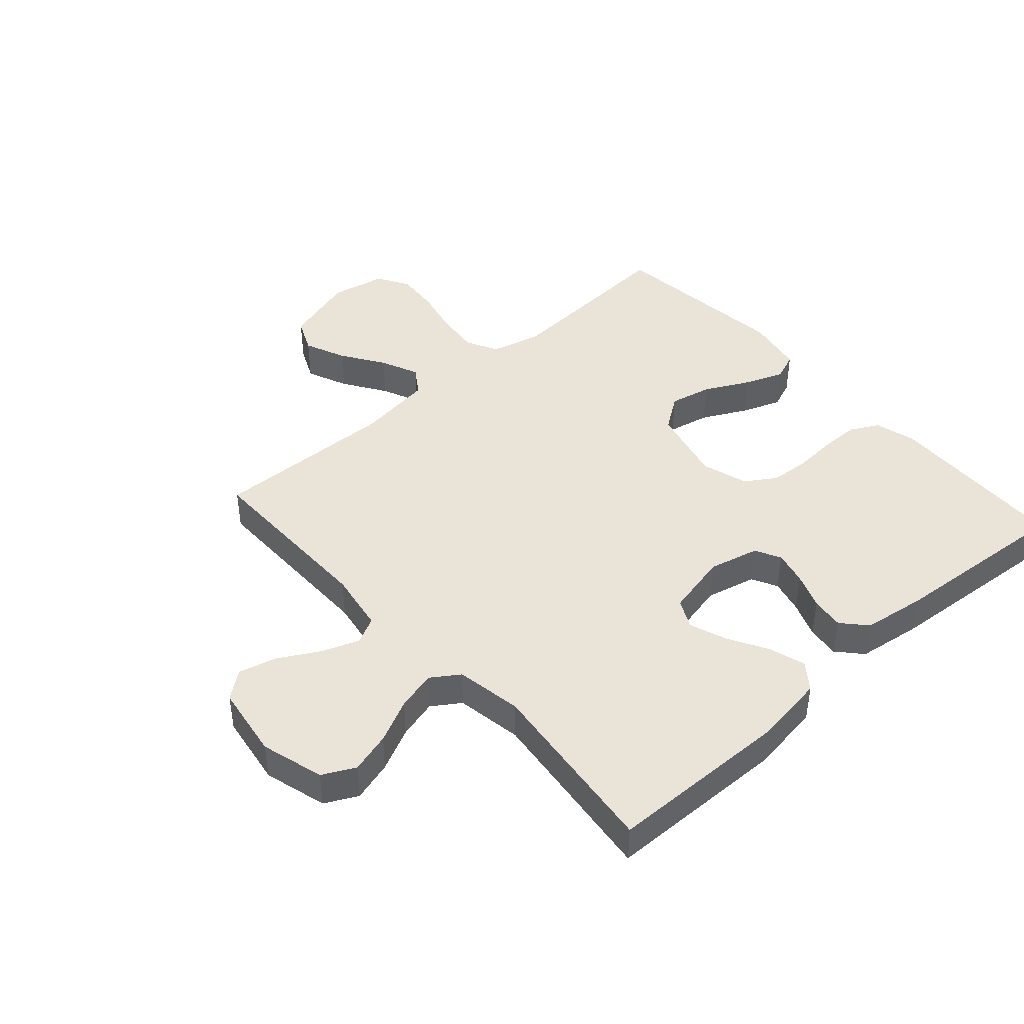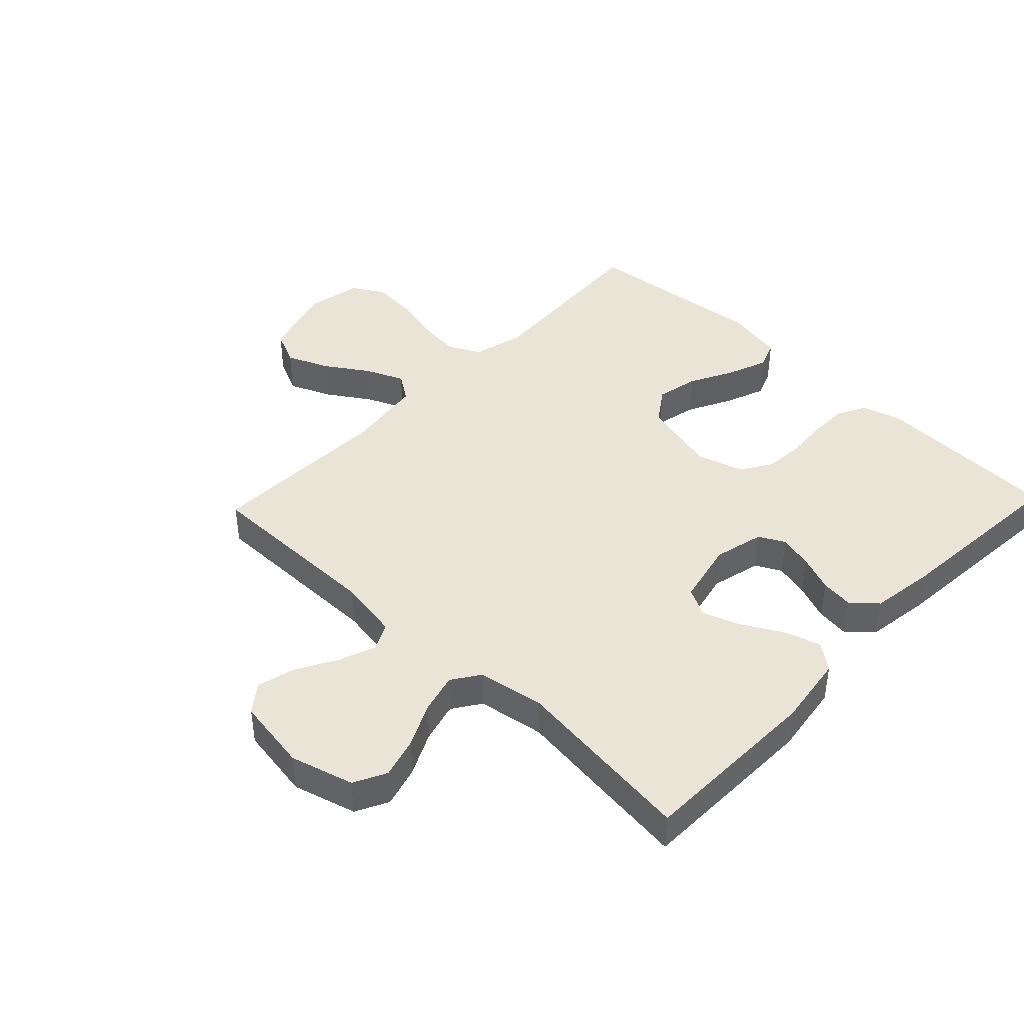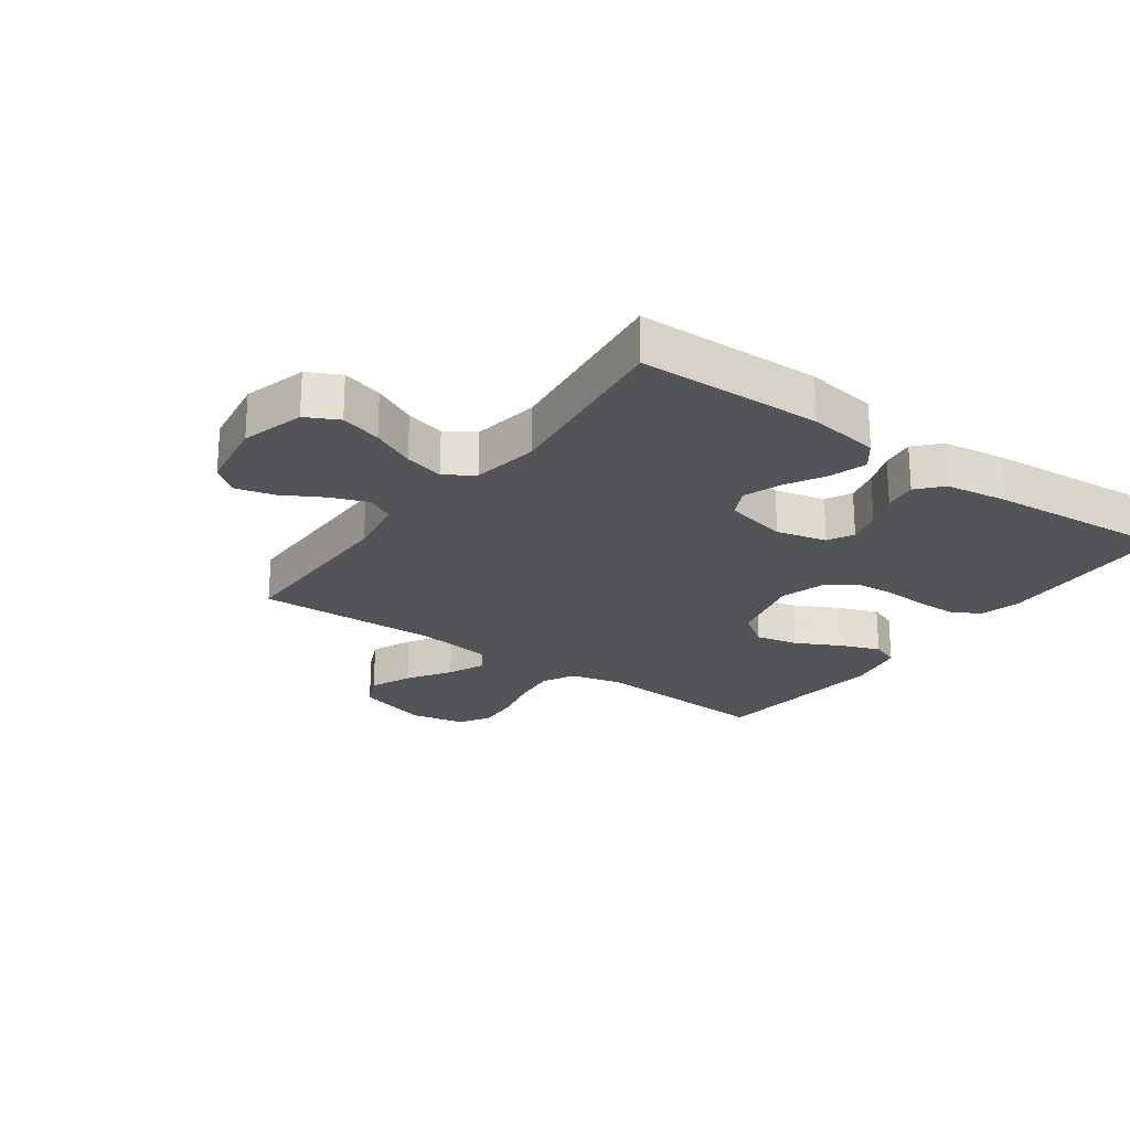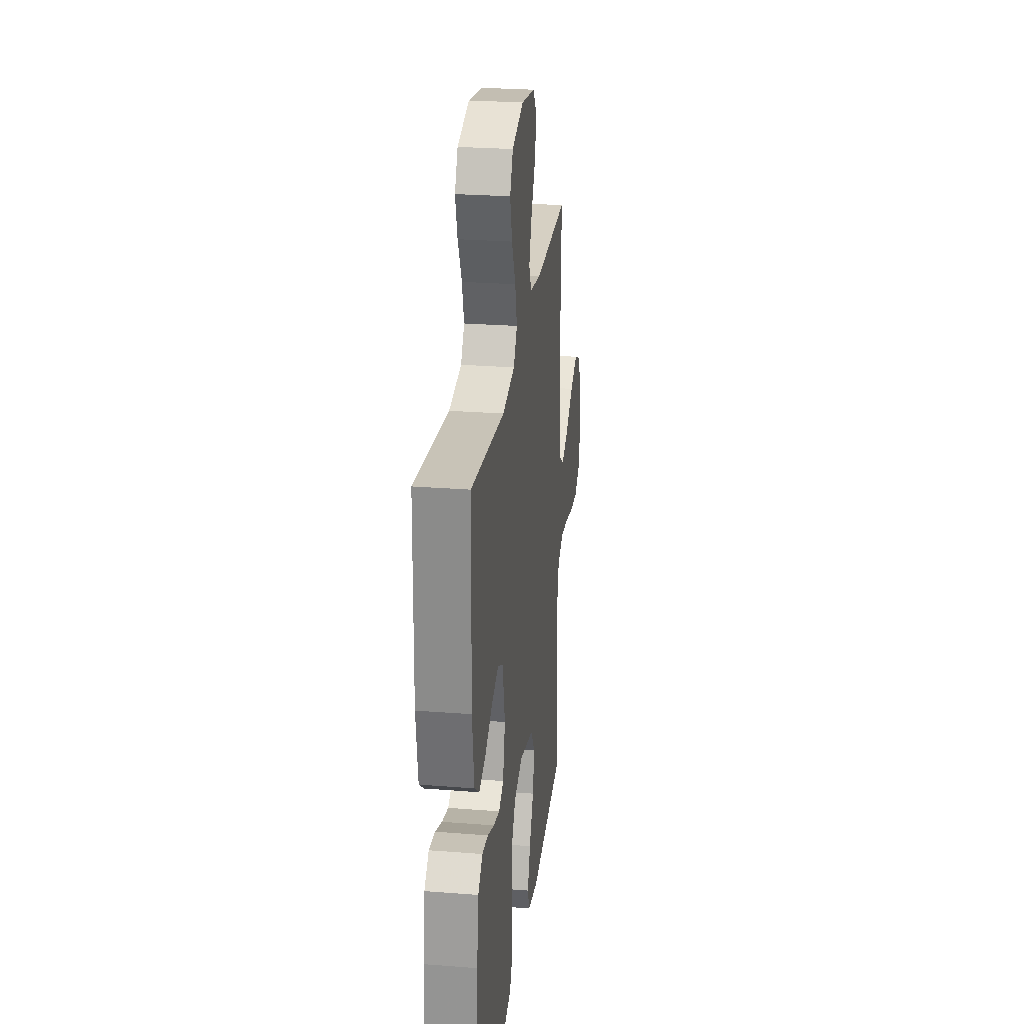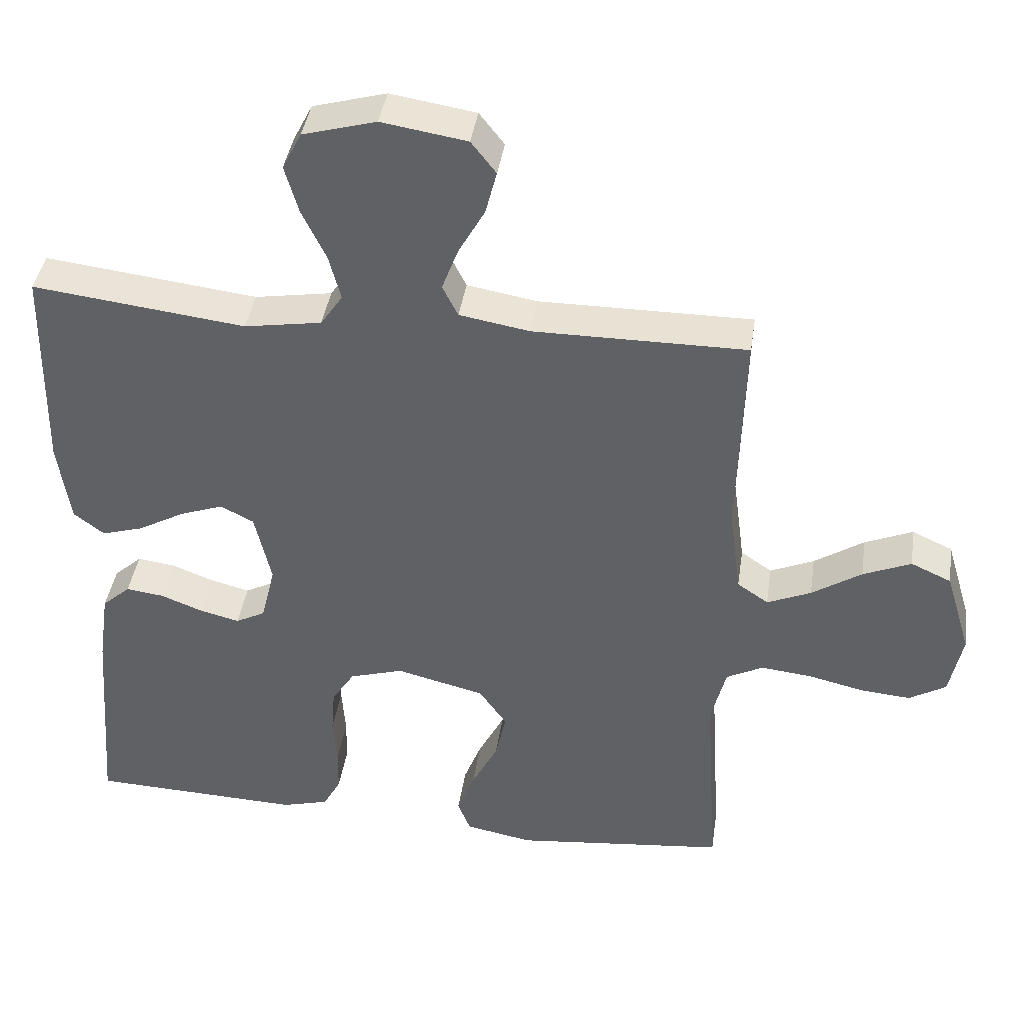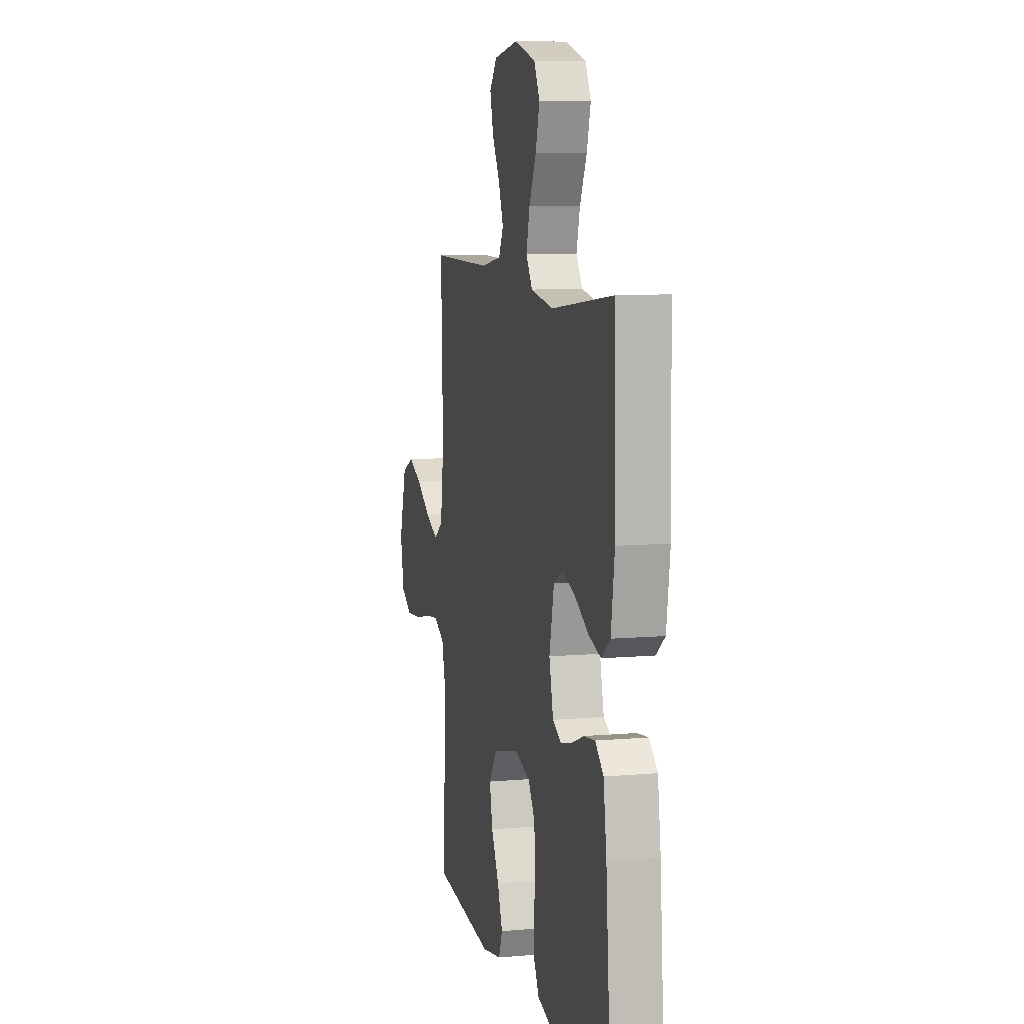
<metadata>
{"format":"obj","ext":"obj","renderer":"f3d","projection":"perspective","resolution":1024,"background":"white","views":[{"elev":43.3,"azim":48.2,"up":"+Y"},{"elev":42.7,"azim":43.7,"up":"+Y"},{"elev":-23.2,"azim":54.3,"up":"+Y"},{"elev":26.3,"azim":97.1,"up":"+Z"},{"elev":40.8,"azim":-171.6,"up":"+Z"},{"elev":8.6,"azim":76.5,"up":"+Z"}]}
</metadata>
<code>
v -0.5 0.07 0.5
v -0.2 0.07 0.499
v -0.101 0.07 0.516
v -0.079 0.07 0.56
v -0.102 0.07 0.621
v -0.139 0.07 0.687
v -0.155 0.07 0.749
v -0.12 0.07 0.794
v 0 0.07 0.813
v 0.103 0.07 0.784
v 0.13 0.07 0.731
v 0.111 0.07 0.664
v 0.077 0.07 0.593
v 0.06 0.07 0.528
v 0.091 0.07 0.482
v 0.2 0.07 0.464
v 0.5 0.07 0.5
v 0.506 0.07 0.2
v 0.489 0.07 0.083
v 0.446 0.07 0.05
v 0.387 0.07 0.068
v 0.321 0.07 0.105
v 0.26 0.07 0.127
v 0.213 0.07 0.103
v 0.19 0.07 0
v 0.21 0.07 -0.082
v 0.252 0.07 -0.104
v 0.308 0.07 -0.09
v 0.367 0.07 -0.067
v 0.421 0.07 -0.06
v 0.461 0.07 -0.096
v 0.476 0.07 -0.2
v 0.5 0.07 -0.5
v 0.2 0.07 -0.511
v 0.134 0.07 -0.493
v 0.109 0.07 -0.447
v 0.108 0.07 -0.384
v 0.113 0.07 -0.313
v 0.108 0.07 -0.248
v 0.076 0.07 -0.198
v 0 0.07 -0.175
v -0.125 0.07 -0.206
v -0.164 0.07 -0.262
v -0.149 0.07 -0.331
v -0.112 0.07 -0.403
v -0.087 0.07 -0.468
v -0.105 0.07 -0.514
v -0.2 0.07 -0.532
v -0.5 0.07 -0.5
v -0.481 0.07 -0.2
v -0.502 0.07 -0.116
v -0.554 0.07 -0.089
v -0.626 0.07 -0.097
v -0.704 0.07 -0.115
v -0.775 0.07 -0.121
v -0.827 0.07 -0.09
v -0.845 0.07 0
v -0.809 0.07 0.12
v -0.752 0.07 0.146
v -0.684 0.07 0.117
v -0.614 0.07 0.071
v -0.552 0.07 0.044
v -0.508 0.07 0.074
v -0.491 0.07 0.2
v -0.5 0 0.5
v -0.2 0 0.499
v -0.101 0 0.516
v -0.079 0 0.56
v -0.102 0 0.621
v -0.139 0 0.687
v -0.155 0 0.749
v -0.12 0 0.794
v 0 0 0.813
v 0.103 0 0.784
v 0.13 0 0.731
v 0.111 0 0.664
v 0.077 0 0.593
v 0.06 0 0.528
v 0.091 0 0.482
v 0.2 0 0.464
v 0.5 0 0.5
v 0.506 0 0.2
v 0.489 0 0.083
v 0.446 0 0.05
v 0.387 0 0.068
v 0.321 0 0.105
v 0.26 0 0.127
v 0.213 0 0.103
v 0.19 0 0
v 0.21 0 -0.082
v 0.252 0 -0.104
v 0.308 0 -0.09
v 0.367 0 -0.067
v 0.421 0 -0.06
v 0.461 0 -0.096
v 0.476 0 -0.2
v 0.5 0 -0.5
v 0.2 0 -0.511
v 0.134 0 -0.493
v 0.109 0 -0.447
v 0.108 0 -0.384
v 0.113 0 -0.313
v 0.108 0 -0.248
v 0.076 0 -0.198
v 0 0 -0.175
v -0.125 0 -0.206
v -0.164 0 -0.262
v -0.149 0 -0.331
v -0.112 0 -0.403
v -0.087 0 -0.468
v -0.105 0 -0.514
v -0.2 0 -0.532
v -0.5 0 -0.5
v -0.481 0 -0.2
v -0.502 0 -0.116
v -0.554 0 -0.089
v -0.626 0 -0.097
v -0.704 0 -0.115
v -0.775 0 -0.121
v -0.827 0 -0.09
v -0.845 0 0
v -0.809 0 0.12
v -0.752 0 0.146
v -0.684 0 0.117
v -0.614 0 0.071
v -0.552 0 0.044
v -0.508 0 0.074
v -0.491 0 0.2
f 59 60 61
f 58 59 61
f 57 58 61
f 56 57 61
f 55 56 61
f 54 55 61
f 53 54 61
f 52 53 61 62
f 51 52 62 63
f 48 49 50
f 47 48 50
f 46 47 50
f 45 46 50
f 44 45 50
f 51 63 64
f 50 51 64
f 44 50 64
f 43 44 64
f 36 37 38
f 35 36 38
f 34 35 38
f 33 34 38
f 32 33 38
f 31 32 38
f 30 31 38
f 29 30 38
f 28 29 38
f 27 28 38 39
f 26 27 39 40
f 20 21 22
f 19 20 22
f 18 19 22
f 17 18 22
f 16 17 22
f 15 16 22 23
f 14 15 23 24
f 11 12 13
f 10 11 13
f 9 10 13
f 8 9 13
f 7 8 13
f 6 7 13
f 5 6 13
f 4 5 13 14
f 14 24 25
f 4 14 25
f 3 4 25
f 64 1 2
f 43 64 2
f 42 43 2
f 26 40 41
f 26 41 42
f 25 26 42
f 3 25 42
f 2 3 42
f 125 124 123
f 125 123 122
f 125 122 121
f 125 121 120
f 125 120 119
f 125 119 118
f 125 118 117
f 126 125 117 116
f 127 126 116 115
f 114 113 112
f 114 112 111
f 114 111 110
f 114 110 109
f 114 109 108
f 128 127 115
f 128 115 114
f 128 114 108
f 128 108 107
f 102 101 100
f 102 100 99
f 102 99 98
f 102 98 97
f 102 97 96
f 102 96 95
f 102 95 94
f 102 94 93
f 102 93 92
f 103 102 92 91
f 104 103 91 90
f 86 85 84
f 86 84 83
f 86 83 82
f 86 82 81
f 86 81 80
f 87 86 80 79
f 88 87 79 78
f 77 76 75
f 77 75 74
f 77 74 73
f 77 73 72
f 77 72 71
f 77 71 70
f 77 70 69
f 78 77 69 68
f 89 88 78
f 89 78 68
f 89 68 67
f 66 65 128
f 66 128 107
f 66 107 106
f 105 104 90
f 106 105 90
f 106 90 89
f 106 89 67
f 106 67 66
f 1 65 66 2
f 2 66 67 3
f 3 67 68 4
f 4 68 69 5
f 5 69 70 6
f 6 70 71 7
f 7 71 72 8
f 8 72 73 9
f 9 73 74 10
f 10 74 75 11
f 11 75 76 12
f 12 76 77 13
f 13 77 78 14
f 14 78 79 15
f 15 79 80 16
f 16 80 81 17
f 17 81 82 18
f 18 82 83 19
f 19 83 84 20
f 20 84 85 21
f 21 85 86 22
f 22 86 87 23
f 23 87 88 24
f 24 88 89 25
f 25 89 90 26
f 26 90 91 27
f 27 91 92 28
f 28 92 93 29
f 29 93 94 30
f 30 94 95 31
f 31 95 96 32
f 32 96 97 33
f 33 97 98 34
f 34 98 99 35
f 35 99 100 36
f 36 100 101 37
f 37 101 102 38
f 38 102 103 39
f 39 103 104 40
f 40 104 105 41
f 41 105 106 42
f 42 106 107 43
f 43 107 108 44
f 44 108 109 45
f 45 109 110 46
f 46 110 111 47
f 47 111 112 48
f 48 112 113 49
f 49 113 114 50
f 50 114 115 51
f 51 115 116 52
f 52 116 117 53
f 53 117 118 54
f 54 118 119 55
f 55 119 120 56
f 56 120 121 57
f 57 121 122 58
f 58 122 123 59
f 59 123 124 60
f 60 124 125 61
f 61 125 126 62
f 62 126 127 63
f 63 127 128 64
f 64 128 65 1

</code>
